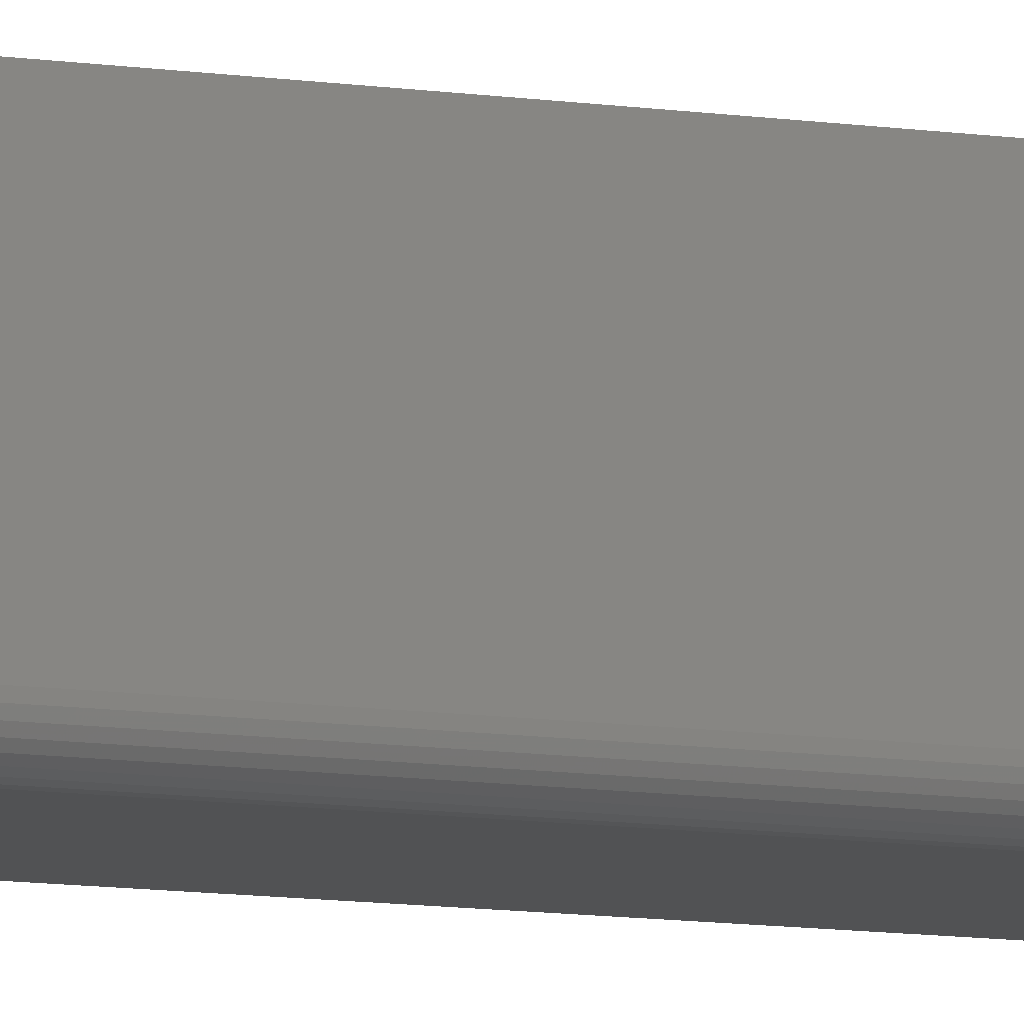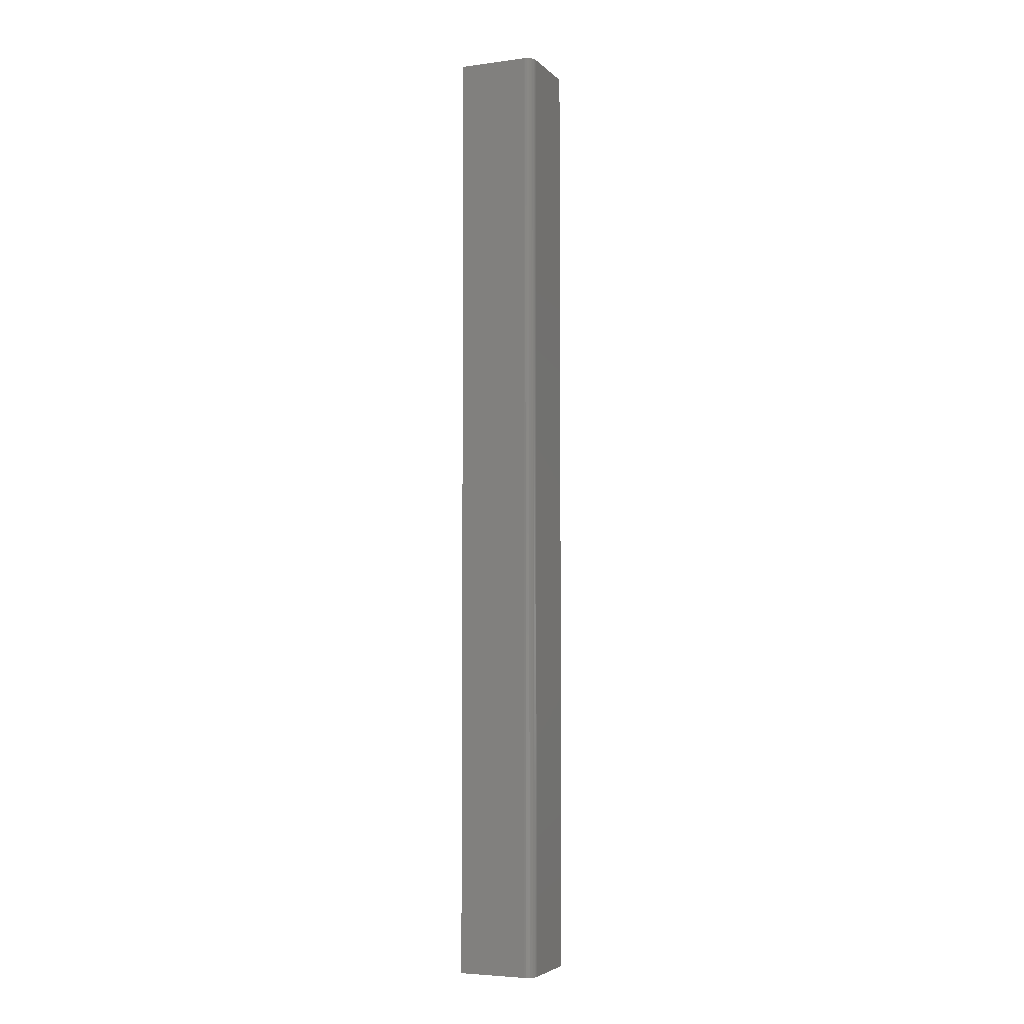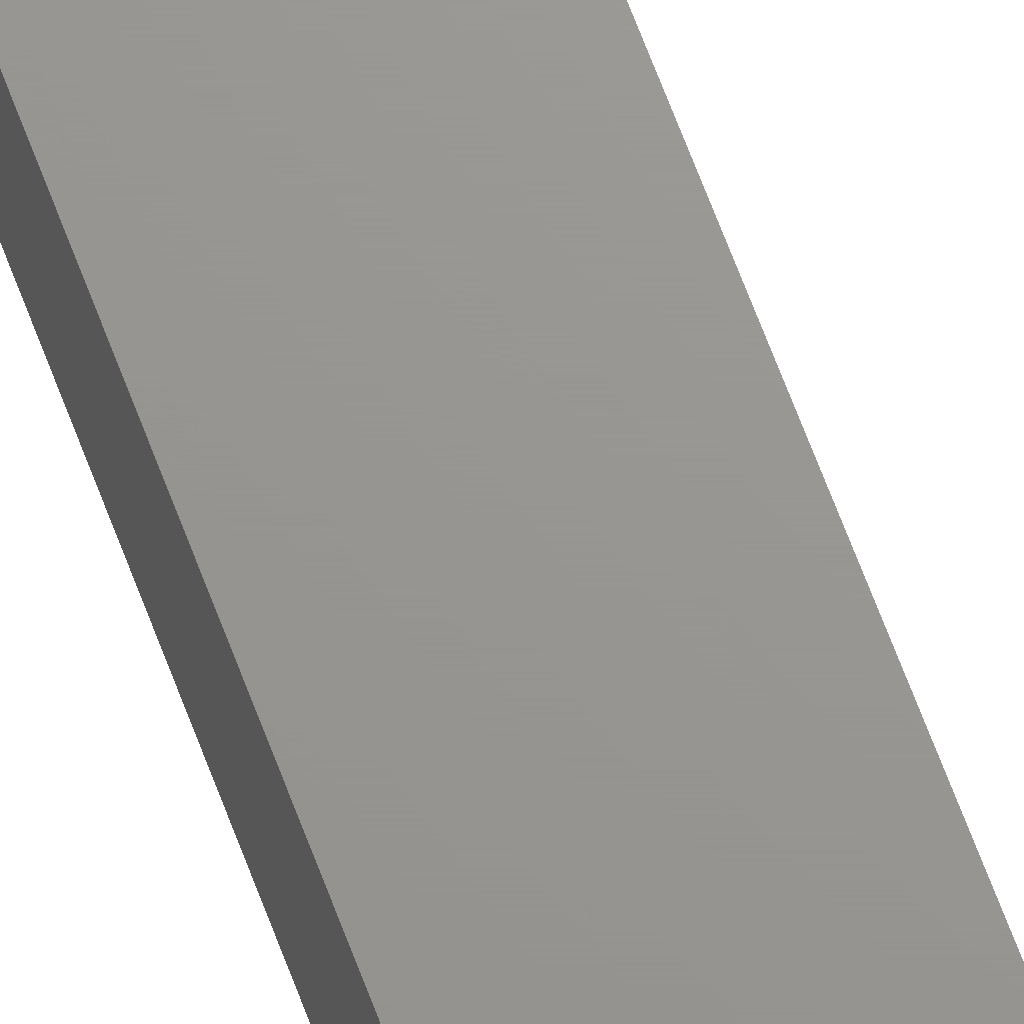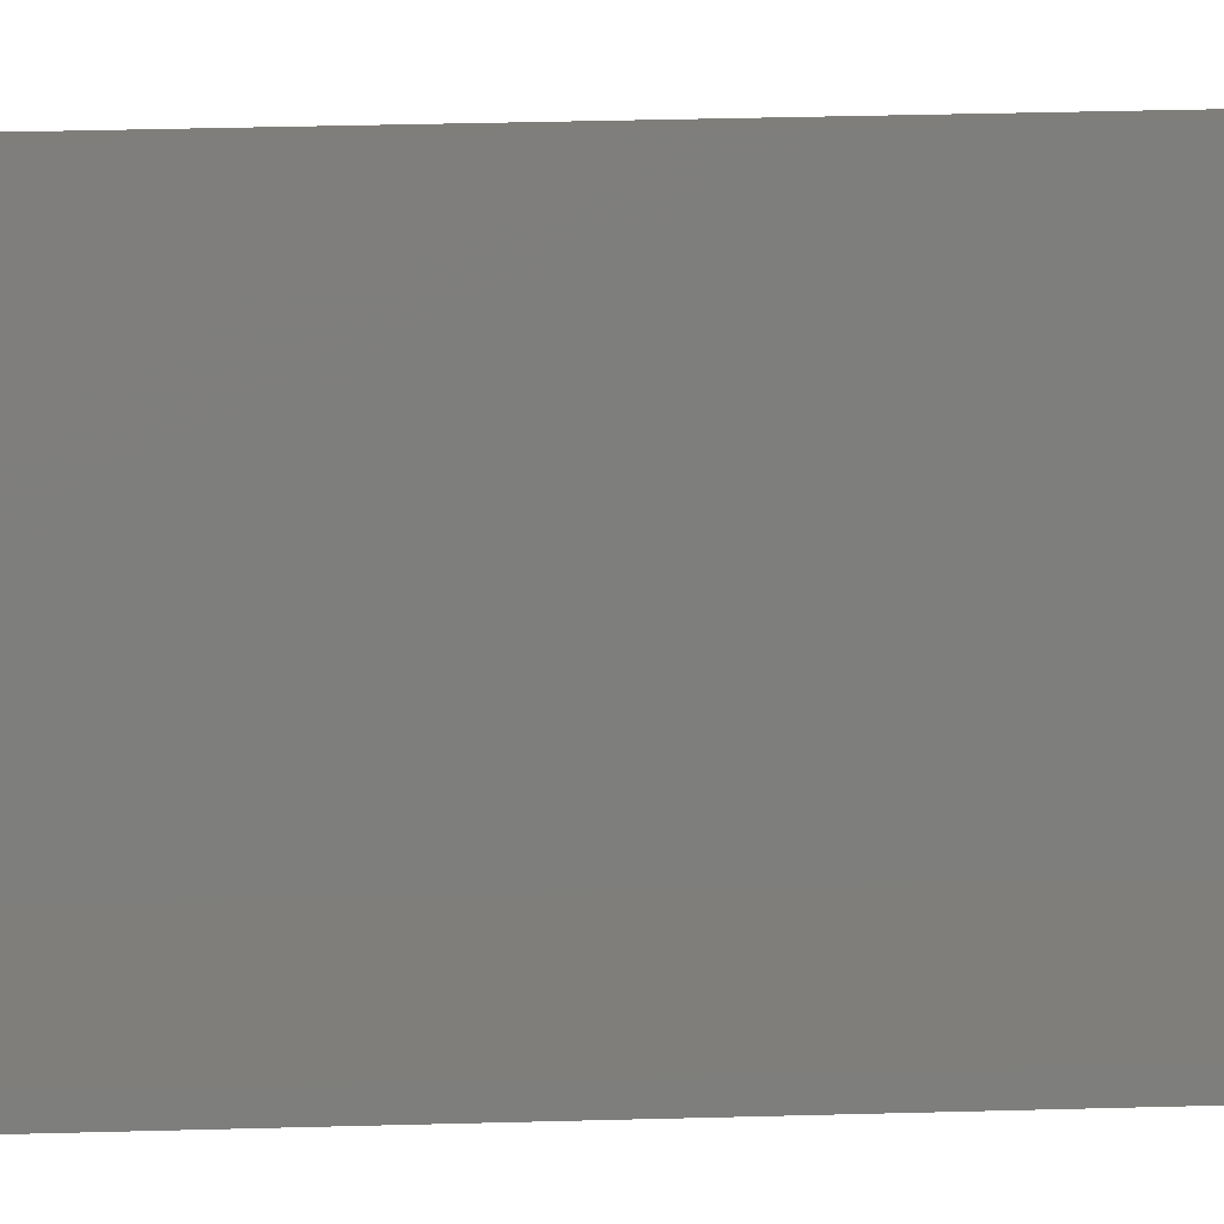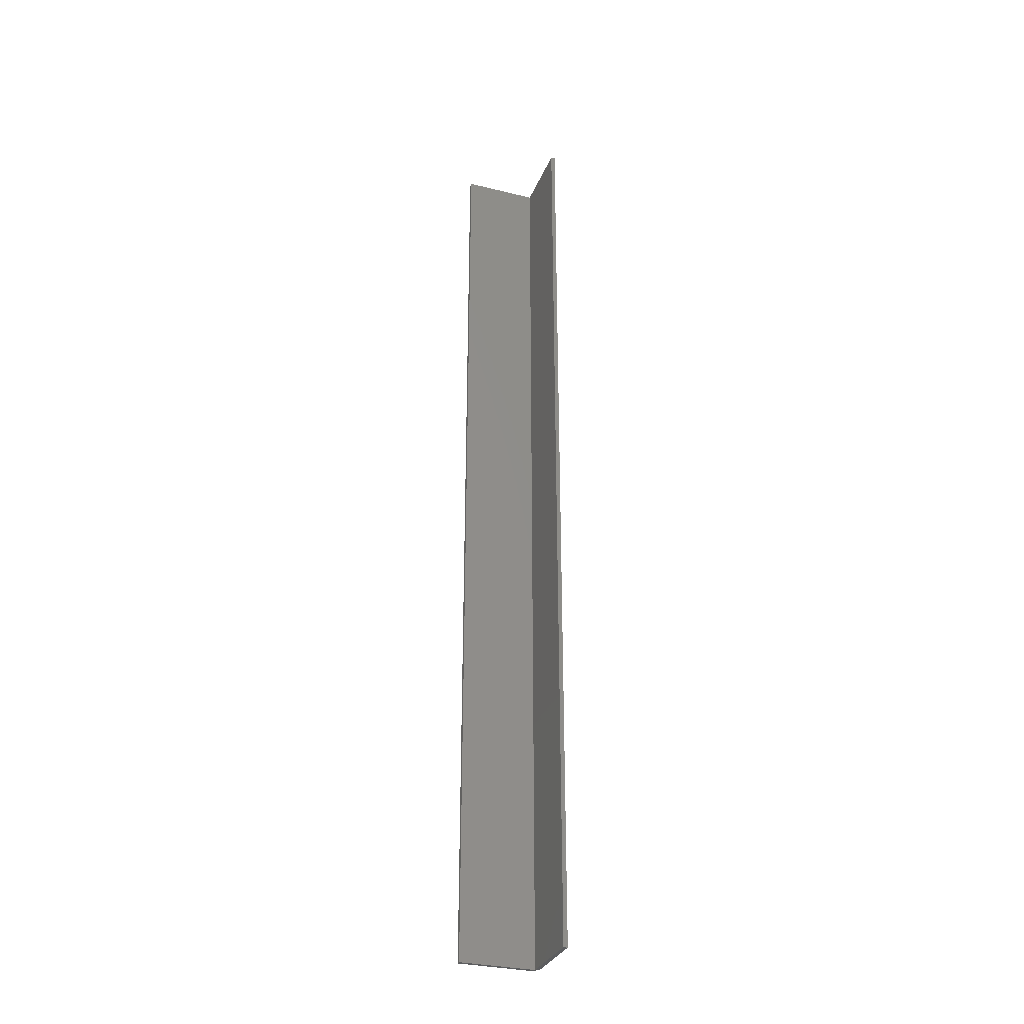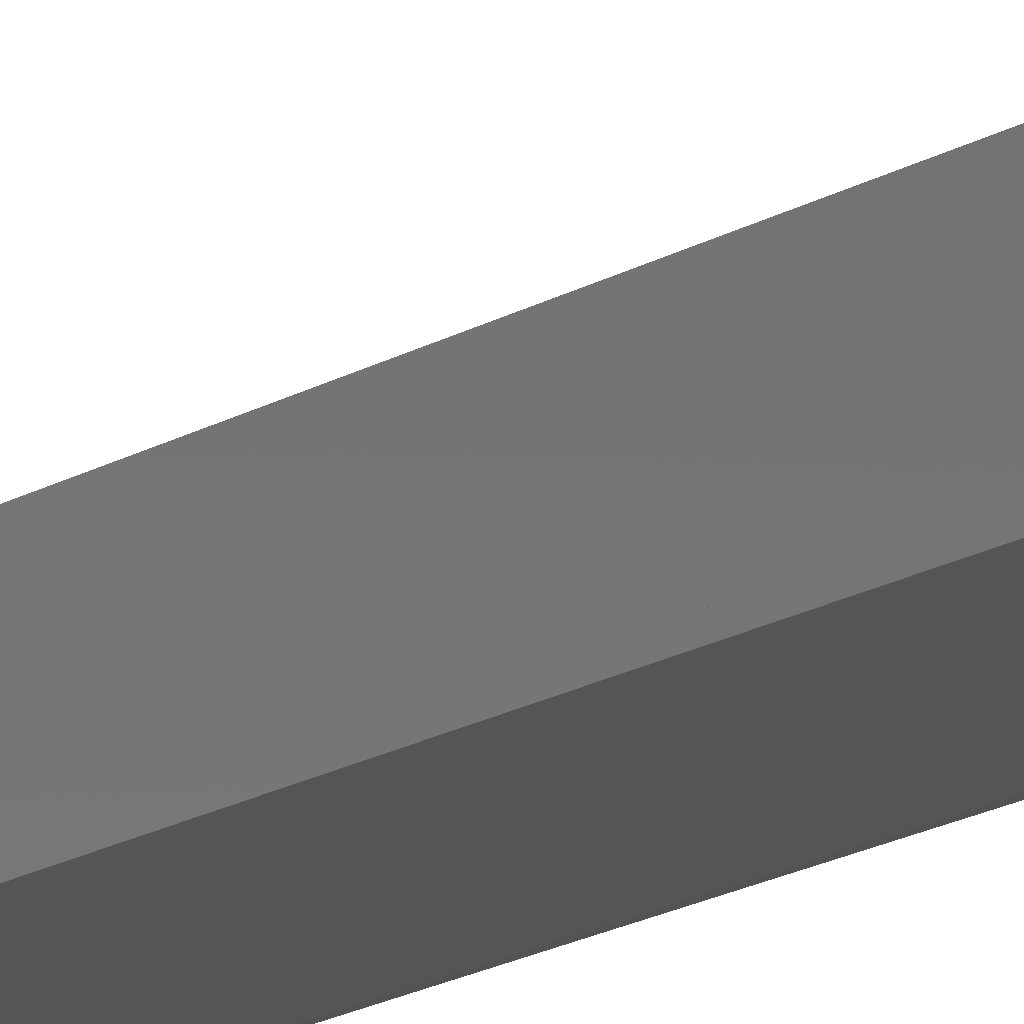
<metadata>
{"format":"stl","ext":"stl","renderer":"f3d","projection":"perspective","resolution":1024,"background":"white","views":[{"elev":-9.0,"azim":66.2,"up":"+Z"},{"elev":-4.7,"azim":112.7,"up":"+Y"},{"elev":70.3,"azim":159.1,"up":"+Z"},{"elev":12.3,"azim":-95.7,"up":"+Z"},{"elev":-31.1,"azim":-19.4,"up":"+Y"},{"elev":-13.9,"azim":-34.1,"up":"+Z"}]}
</metadata>
<code>
# stl→obj: 28 verts, 52 faces
v -0.003289 -0.75 0.0625
v 4.905e-17 -0.75 0.007812
v 5.24e-17 -0.75 0.0625
v -0.003289 -0.75 0.003289
v -0.0625 -0.75 0.003289
v -0.002288 -0.75 0.002288
v -0.001317 -0.75 0.003472
v -0.0005947 -0.75 0.004823
v -0.0001501 -0.75 0.006288
v -0.003472 -0.75 0.001317
v -0.0625 -0.75 0
v -0.007812 -0.75 -3.349e-18
v -0.006288 -0.75 0.0001501
v -0.004823 -0.75 0.0005947
v 3.827e-18 3.903e-18 0.0625
v 4.784e-19 3.903e-18 0.007812
v -0.003289 3.698e-18 0.0625
v -0.003289 3.698e-18 0.003289
v -0.0001501 3.894e-18 0.006288
v -0.0005947 3.866e-18 0.004823
v -0.001317 3.821e-18 0.003472
v -0.002288 3.76e-18 0.002288
v -0.0625 1.258e-35 0.003289
v -0.003472 3.686e-18 0.001317
v -0.004823 3.602e-18 0.0005947
v -0.006288 3.51e-18 0.0001501
v -0.007812 3.415e-18 -3.349e-18
v -0.0625 0 0
f 1 2 3
f 1 4 2
f 4 5 6
f 4 6 7
f 4 7 8
f 4 8 9
f 4 9 2
f 10 6 5
f 10 5 11
f 10 11 12
f 10 12 13
f 10 13 14
f 15 16 17
f 16 18 17
f 18 16 19
f 18 19 20
f 18 20 21
f 18 21 22
f 18 22 23
f 24 25 26
f 24 26 27
f 24 27 28
f 24 28 23
f 24 23 22
f 16 15 2
f 2 15 3
f 28 27 11
f 11 27 12
f 16 2 19
f 19 2 9
f 19 9 20
f 20 9 8
f 20 8 21
f 21 8 7
f 21 7 22
f 22 7 6
f 22 6 24
f 24 6 10
f 24 10 25
f 25 10 14
f 25 14 26
f 26 14 13
f 26 13 27
f 27 13 12
f 23 28 5
f 5 28 11
f 18 23 4
f 4 23 5
f 17 18 1
f 1 18 4
f 15 17 3
f 3 17 1

</code>
